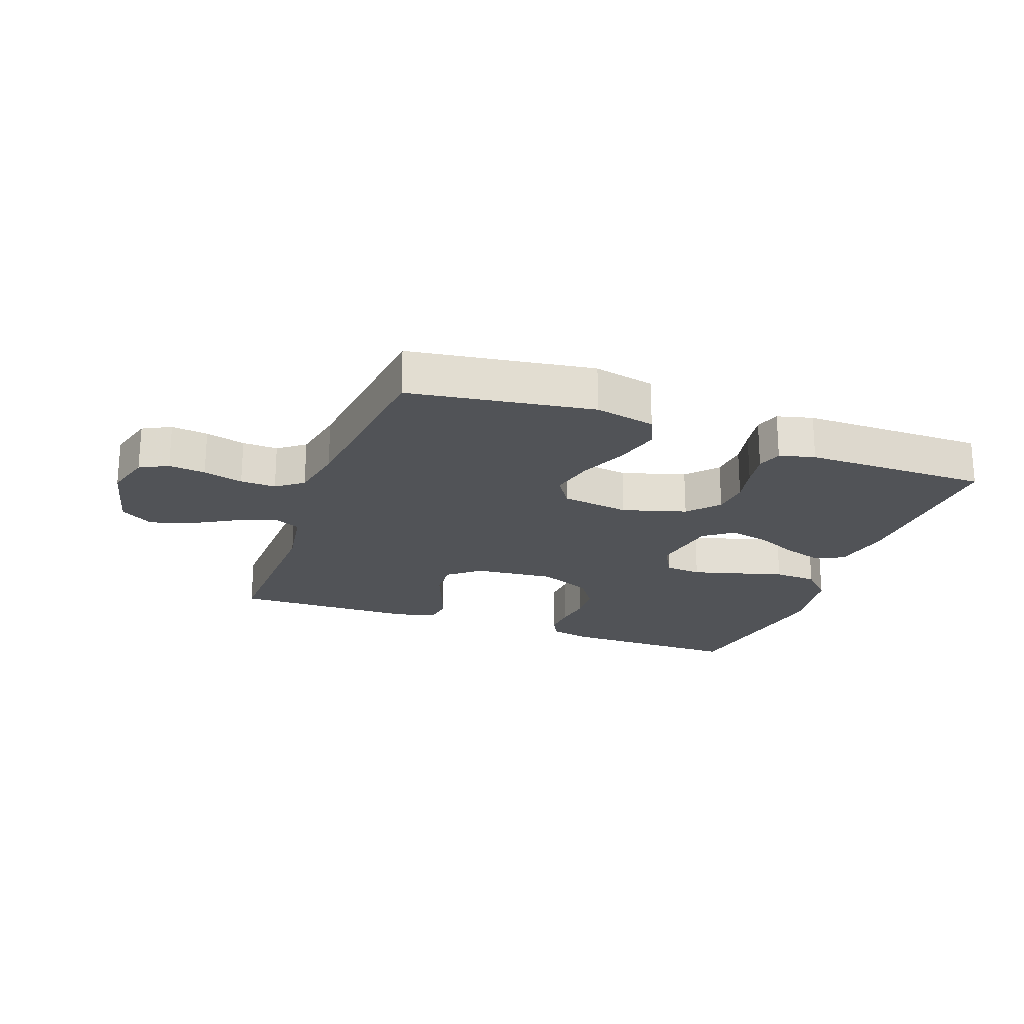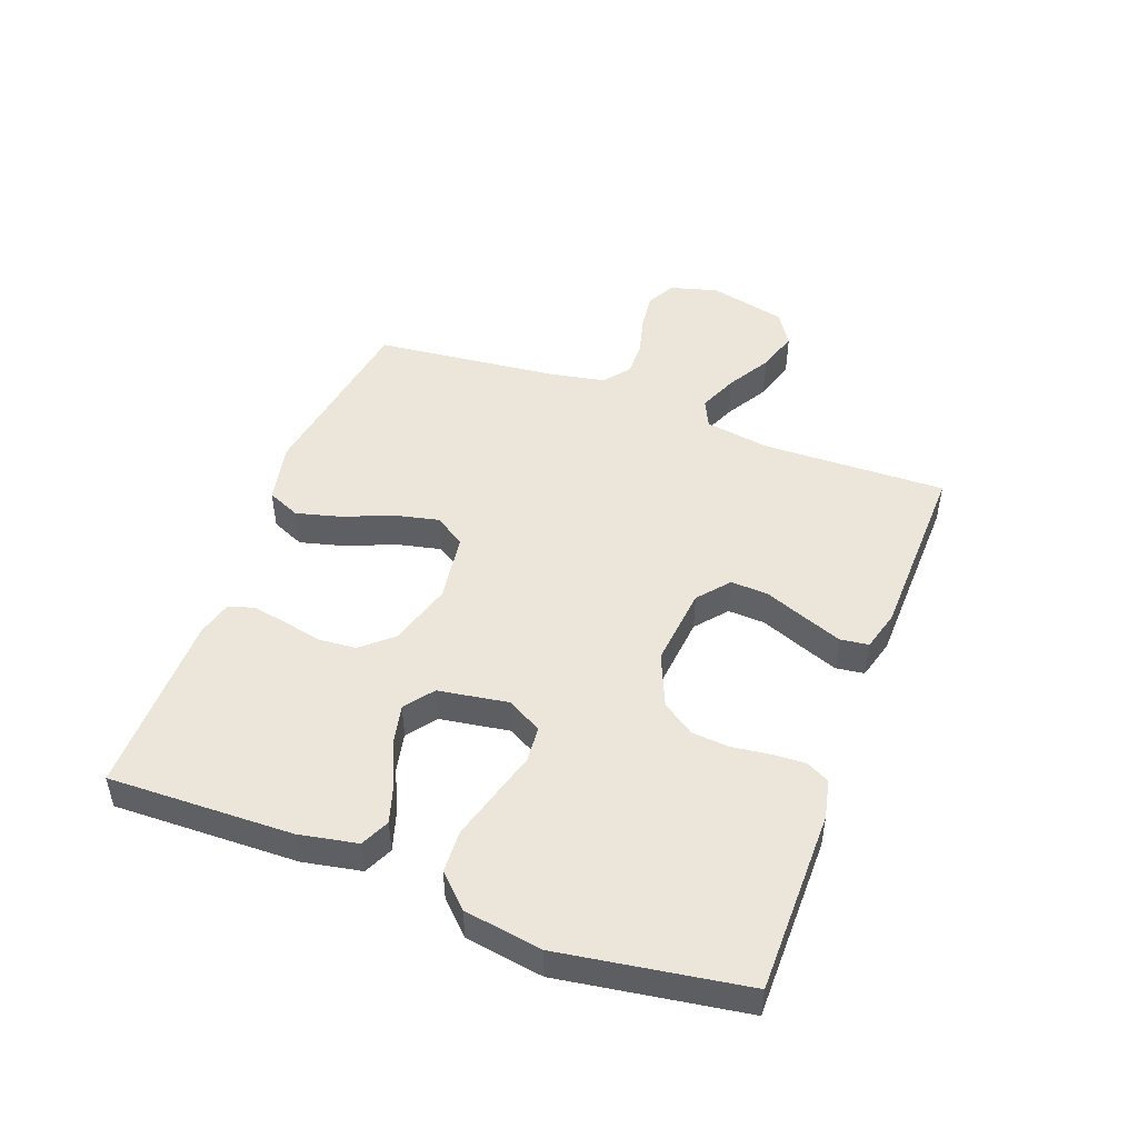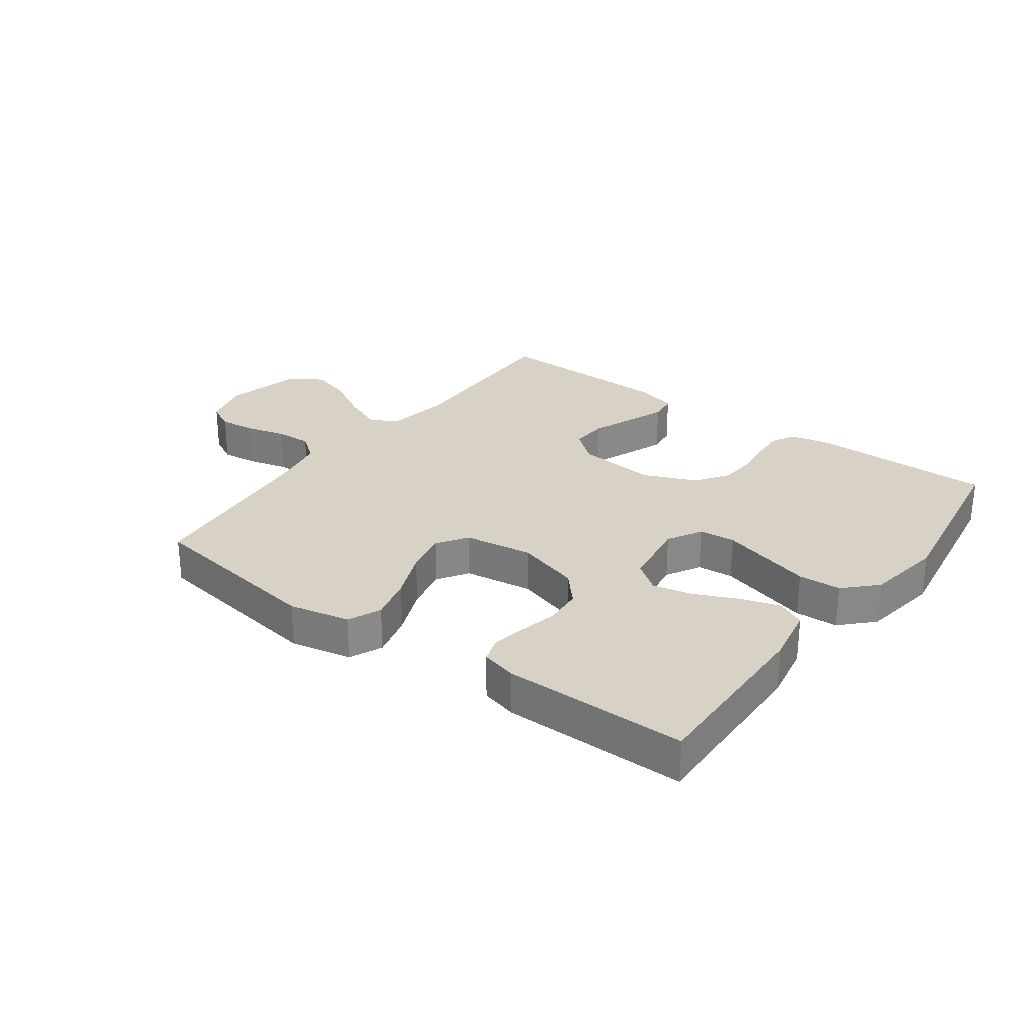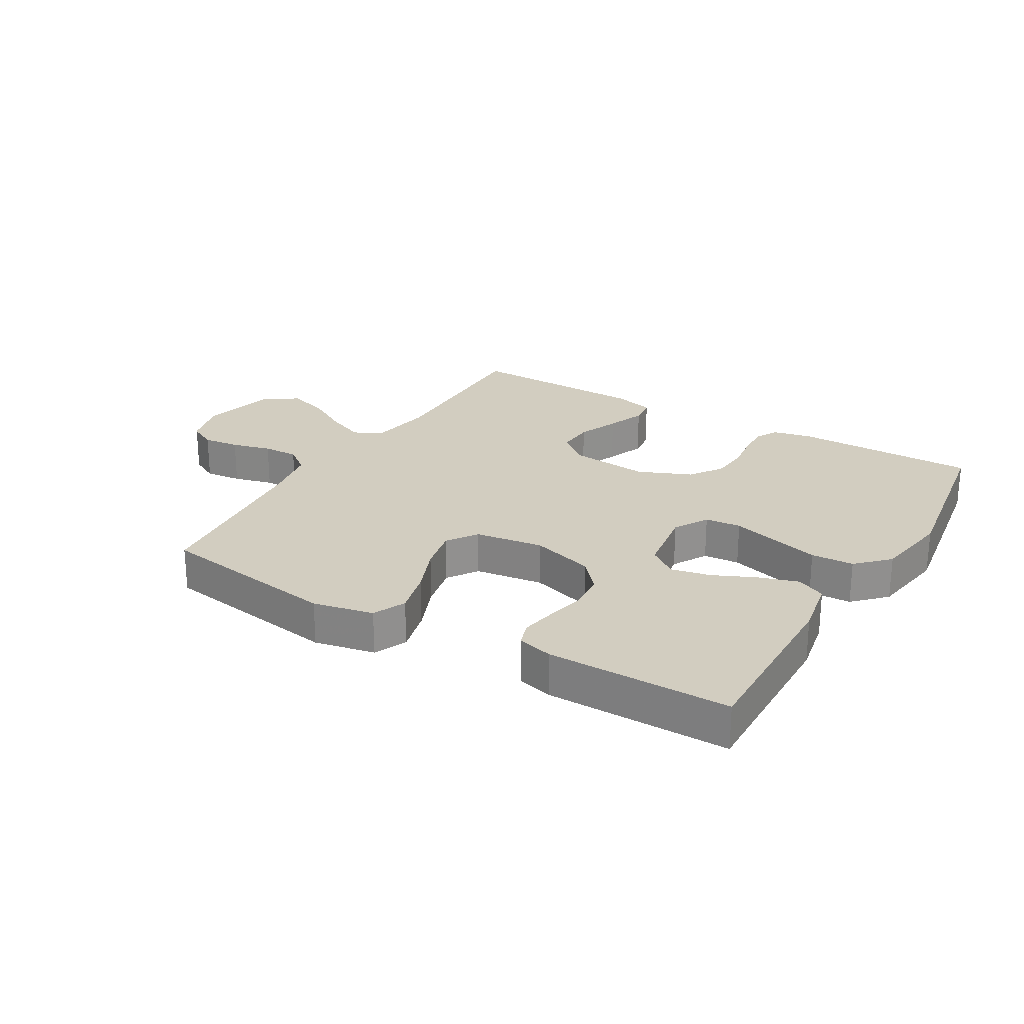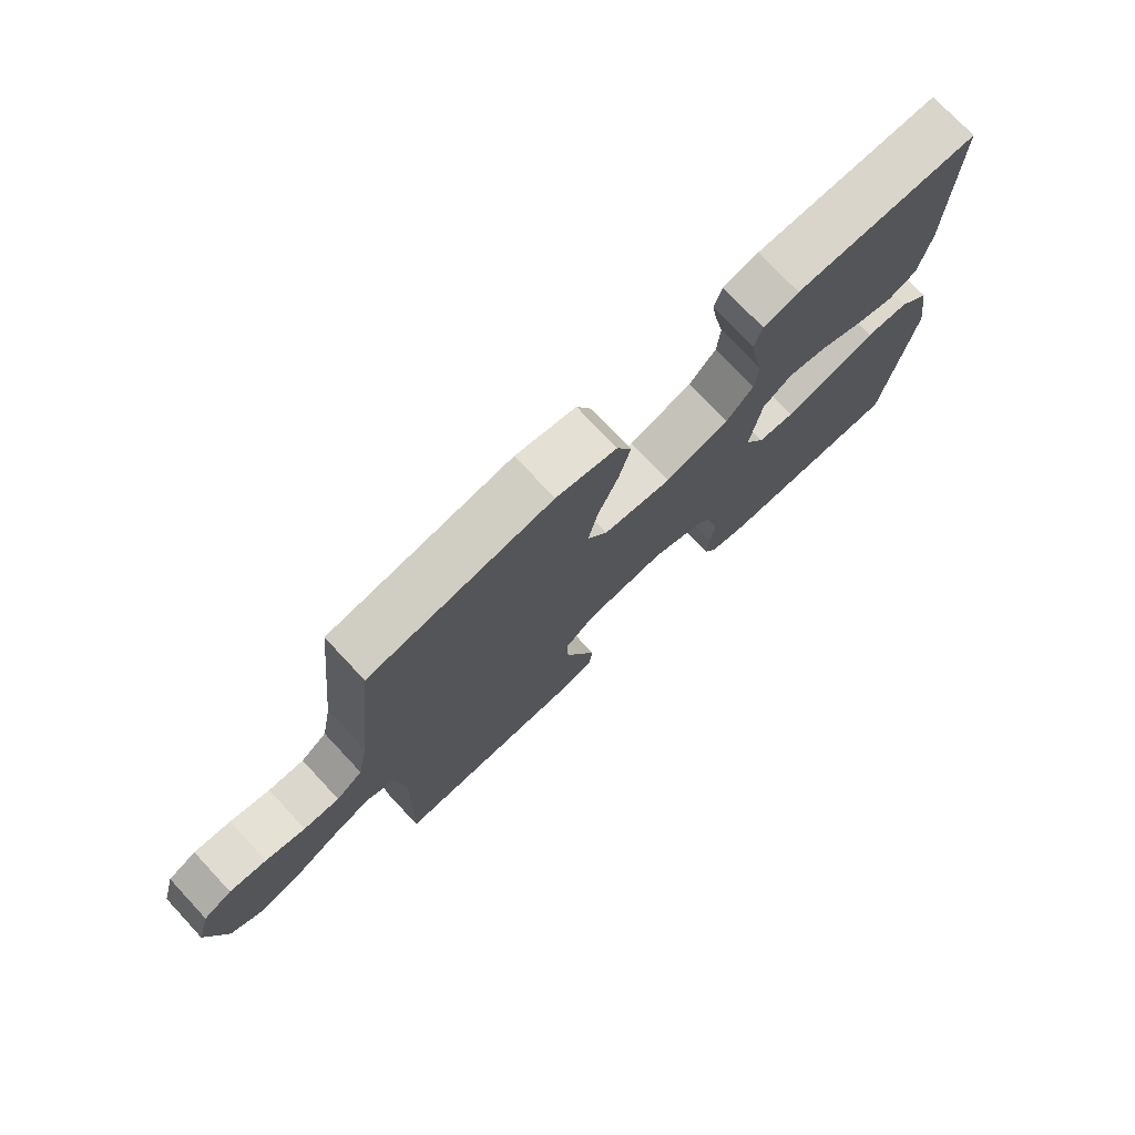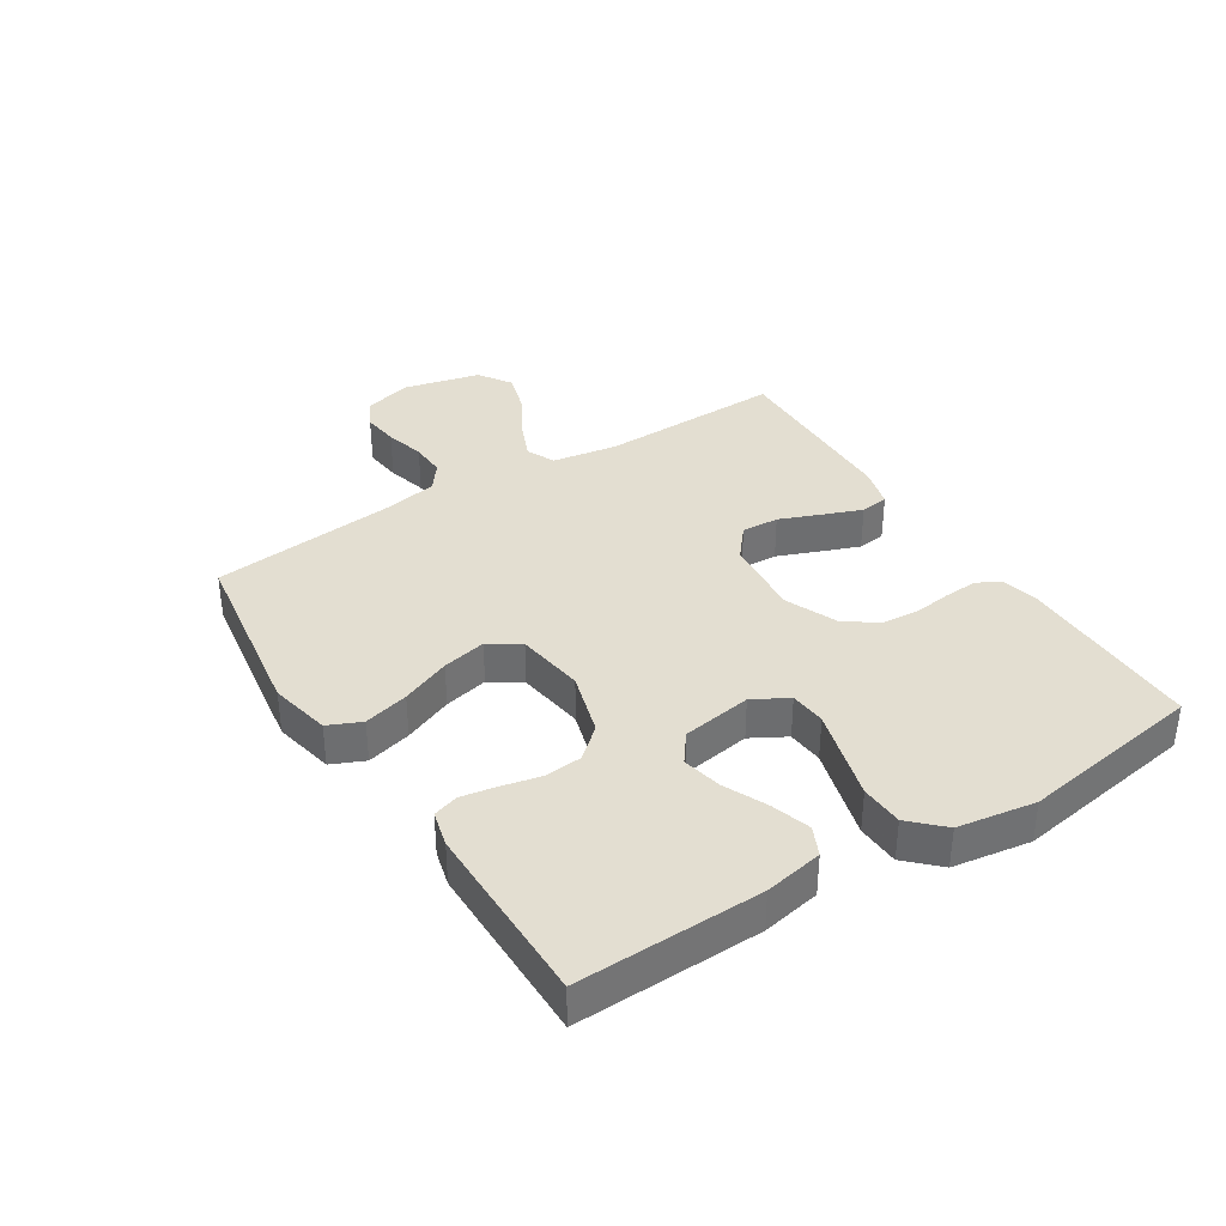
<metadata>
{"format":"obj","ext":"obj","renderer":"f3d","projection":"perspective","resolution":1024,"background":"white","views":[{"elev":-21.8,"azim":-20.2,"up":"+Y"},{"elev":48.1,"azim":110.5,"up":"+Y"},{"elev":27.6,"azim":36.3,"up":"+Y"},{"elev":24.6,"azim":30.8,"up":"+Y"},{"elev":74.6,"azim":-43.1,"up":"+Z"},{"elev":36.3,"azim":57.6,"up":"+Y"}]}
</metadata>
<code>
v -0.5 0.07 0.5
v -0.2 0.07 0.546
v -0.101 0.07 0.525
v -0.077 0.07 0.471
v -0.096 0.07 0.398
v -0.129 0.07 0.318
v -0.145 0.07 0.246
v -0.112 0.07 0.196
v 0 0.07 0.18
v 0.104 0.07 0.211
v 0.148 0.07 0.261
v 0.153 0.07 0.323
v 0.139 0.07 0.386
v 0.129 0.07 0.443
v 0.142 0.07 0.484
v 0.2 0.07 0.499
v 0.5 0.07 0.5
v 0.493 0.07 0.2
v 0.475 0.07 0.105
v 0.428 0.07 0.083
v 0.364 0.07 0.103
v 0.294 0.07 0.135
v 0.229 0.07 0.149
v 0.182 0.07 0.114
v 0.164 0.07 0
v 0.196 0.07 -0.057
v 0.255 0.07 -0.062
v 0.329 0.07 -0.041
v 0.407 0.07 -0.019
v 0.477 0.07 -0.022
v 0.527 0.07 -0.073
v 0.547 0.07 -0.2
v 0.5 0.07 -0.5
v 0.2 0.07 -0.5
v 0.137 0.07 -0.486
v 0.117 0.07 -0.448
v 0.12 0.07 -0.394
v 0.128 0.07 -0.333
v 0.123 0.07 -0.272
v 0.087 0.07 -0.219
v 0 0.07 -0.182
v -0.131 0.07 -0.195
v -0.182 0.07 -0.237
v -0.179 0.07 -0.298
v -0.152 0.07 -0.366
v -0.128 0.07 -0.429
v -0.134 0.07 -0.475
v -0.2 0.07 -0.493
v -0.5 0.07 -0.5
v -0.493 0.07 -0.2
v -0.51 0.07 -0.094
v -0.556 0.07 -0.072
v -0.62 0.07 -0.099
v -0.691 0.07 -0.14
v -0.759 0.07 -0.161
v -0.813 0.07 -0.126
v -0.843 0.07 0
v -0.821 0.07 0.078
v -0.775 0.07 0.102
v -0.715 0.07 0.095
v -0.65 0.07 0.078
v -0.592 0.07 0.076
v -0.549 0.07 0.109
v -0.532 0.07 0.2
v -0.5 0 0.5
v -0.2 0 0.546
v -0.101 0 0.525
v -0.077 0 0.471
v -0.096 0 0.398
v -0.129 0 0.318
v -0.145 0 0.246
v -0.112 0 0.196
v 0 0 0.18
v 0.104 0 0.211
v 0.148 0 0.261
v 0.153 0 0.323
v 0.139 0 0.386
v 0.129 0 0.443
v 0.142 0 0.484
v 0.2 0 0.499
v 0.5 0 0.5
v 0.493 0 0.2
v 0.475 0 0.105
v 0.428 0 0.083
v 0.364 0 0.103
v 0.294 0 0.135
v 0.229 0 0.149
v 0.182 0 0.114
v 0.164 0 0
v 0.196 0 -0.057
v 0.255 0 -0.062
v 0.329 0 -0.041
v 0.407 0 -0.019
v 0.477 0 -0.022
v 0.527 0 -0.073
v 0.547 0 -0.2
v 0.5 0 -0.5
v 0.2 0 -0.5
v 0.137 0 -0.486
v 0.117 0 -0.448
v 0.12 0 -0.394
v 0.128 0 -0.333
v 0.123 0 -0.272
v 0.087 0 -0.219
v 0 0 -0.182
v -0.131 0 -0.195
v -0.182 0 -0.237
v -0.179 0 -0.298
v -0.152 0 -0.366
v -0.128 0 -0.429
v -0.134 0 -0.475
v -0.2 0 -0.493
v -0.5 0 -0.5
v -0.493 0 -0.2
v -0.51 0 -0.094
v -0.556 0 -0.072
v -0.62 0 -0.099
v -0.691 0 -0.14
v -0.759 0 -0.161
v -0.813 0 -0.126
v -0.843 0 0
v -0.821 0 0.078
v -0.775 0 0.102
v -0.715 0 0.095
v -0.65 0 0.078
v -0.592 0 0.076
v -0.549 0 0.109
v -0.532 0 0.2
f 58 59 60 61
f 58 61 62
f 57 58 62
f 56 57 62
f 53 54 55 56
f 52 53 56 62
f 51 52 62 63
f 47 48 49 50
f 47 50 51
f 44 45 46 47
f 44 47 51 63
f 35 36 37 38
f 33 34 35 38
f 33 38 39
f 32 33 39 40
f 27 28 29 30
f 27 30 31 32
f 19 20 21 22
f 19 22 23
f 18 19 23
f 17 18 23
f 16 17 23 24
f 12 13 14 15
f 12 15 16 24
f 3 4 5 6
f 3 6 7
f 64 1 2 3
f 64 3 7
f 43 44 63 64
f 42 43 64 7
f 41 42 7 8
f 40 41 8 9
f 26 27 32 40
f 25 26 40 9
f 11 12 24 25
f 10 11 25
f 9 10 25
f 125 124 123 122
f 126 125 122
f 126 122 121
f 126 121 120
f 120 119 118 117
f 126 120 117 116
f 127 126 116 115
f 114 113 112 111
f 115 114 111
f 111 110 109 108
f 127 115 111 108
f 102 101 100 99
f 102 99 98 97
f 103 102 97
f 104 103 97 96
f 94 93 92 91
f 96 95 94 91
f 86 85 84 83
f 87 86 83
f 87 83 82
f 87 82 81
f 88 87 81 80
f 79 78 77 76
f 88 80 79 76
f 70 69 68 67
f 71 70 67
f 67 66 65 128
f 71 67 128
f 128 127 108 107
f 71 128 107 106
f 72 71 106 105
f 73 72 105 104
f 104 96 91 90
f 73 104 90 89
f 89 88 76 75
f 89 75 74
f 89 74 73
f 1 65 66 2
f 2 66 67 3
f 3 67 68 4
f 4 68 69 5
f 5 69 70 6
f 6 70 71 7
f 7 71 72 8
f 8 72 73 9
f 9 73 74 10
f 10 74 75 11
f 11 75 76 12
f 12 76 77 13
f 13 77 78 14
f 14 78 79 15
f 15 79 80 16
f 16 80 81 17
f 17 81 82 18
f 18 82 83 19
f 19 83 84 20
f 20 84 85 21
f 21 85 86 22
f 22 86 87 23
f 23 87 88 24
f 24 88 89 25
f 25 89 90 26
f 26 90 91 27
f 27 91 92 28
f 28 92 93 29
f 29 93 94 30
f 30 94 95 31
f 31 95 96 32
f 32 96 97 33
f 33 97 98 34
f 34 98 99 35
f 35 99 100 36
f 36 100 101 37
f 37 101 102 38
f 38 102 103 39
f 39 103 104 40
f 40 104 105 41
f 41 105 106 42
f 42 106 107 43
f 43 107 108 44
f 44 108 109 45
f 45 109 110 46
f 46 110 111 47
f 47 111 112 48
f 48 112 113 49
f 49 113 114 50
f 50 114 115 51
f 51 115 116 52
f 52 116 117 53
f 53 117 118 54
f 54 118 119 55
f 55 119 120 56
f 56 120 121 57
f 57 121 122 58
f 58 122 123 59
f 59 123 124 60
f 60 124 125 61
f 61 125 126 62
f 62 126 127 63
f 63 127 128 64
f 64 128 65 1

</code>
